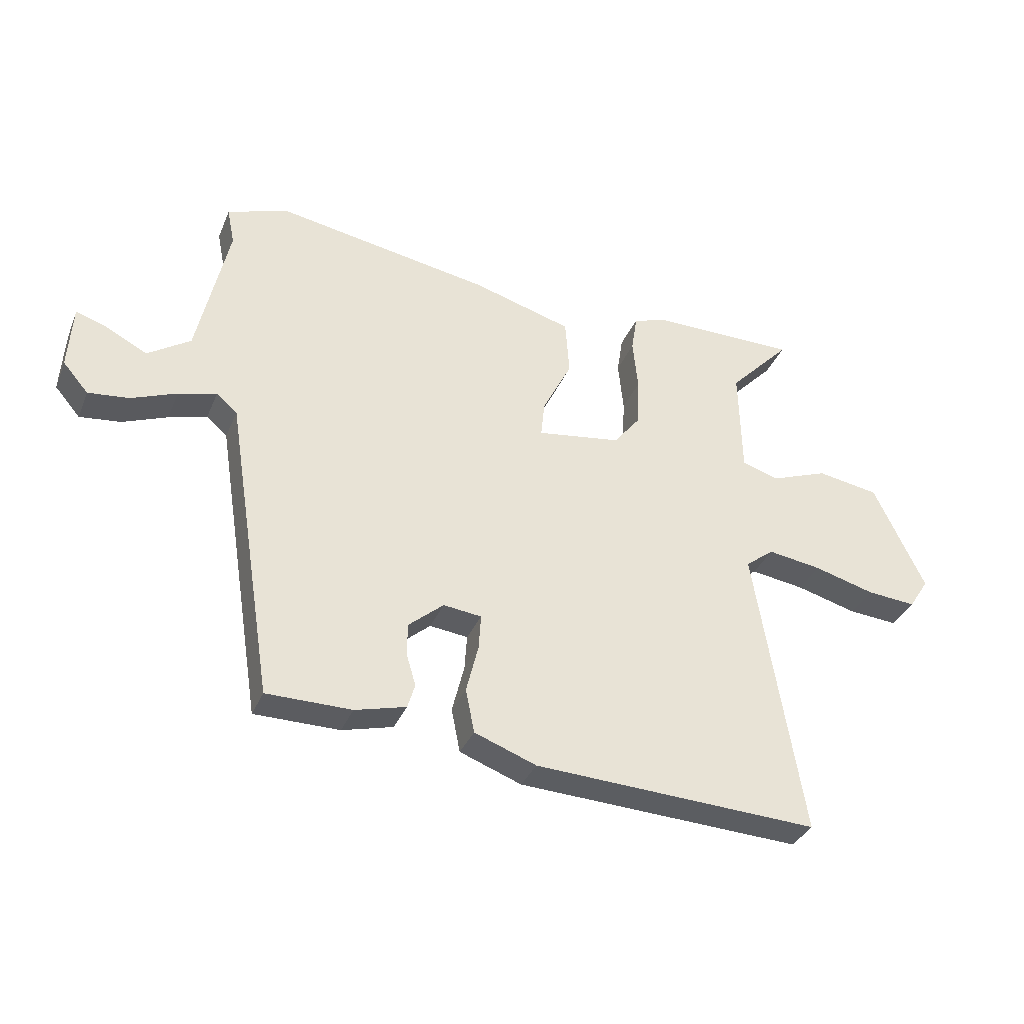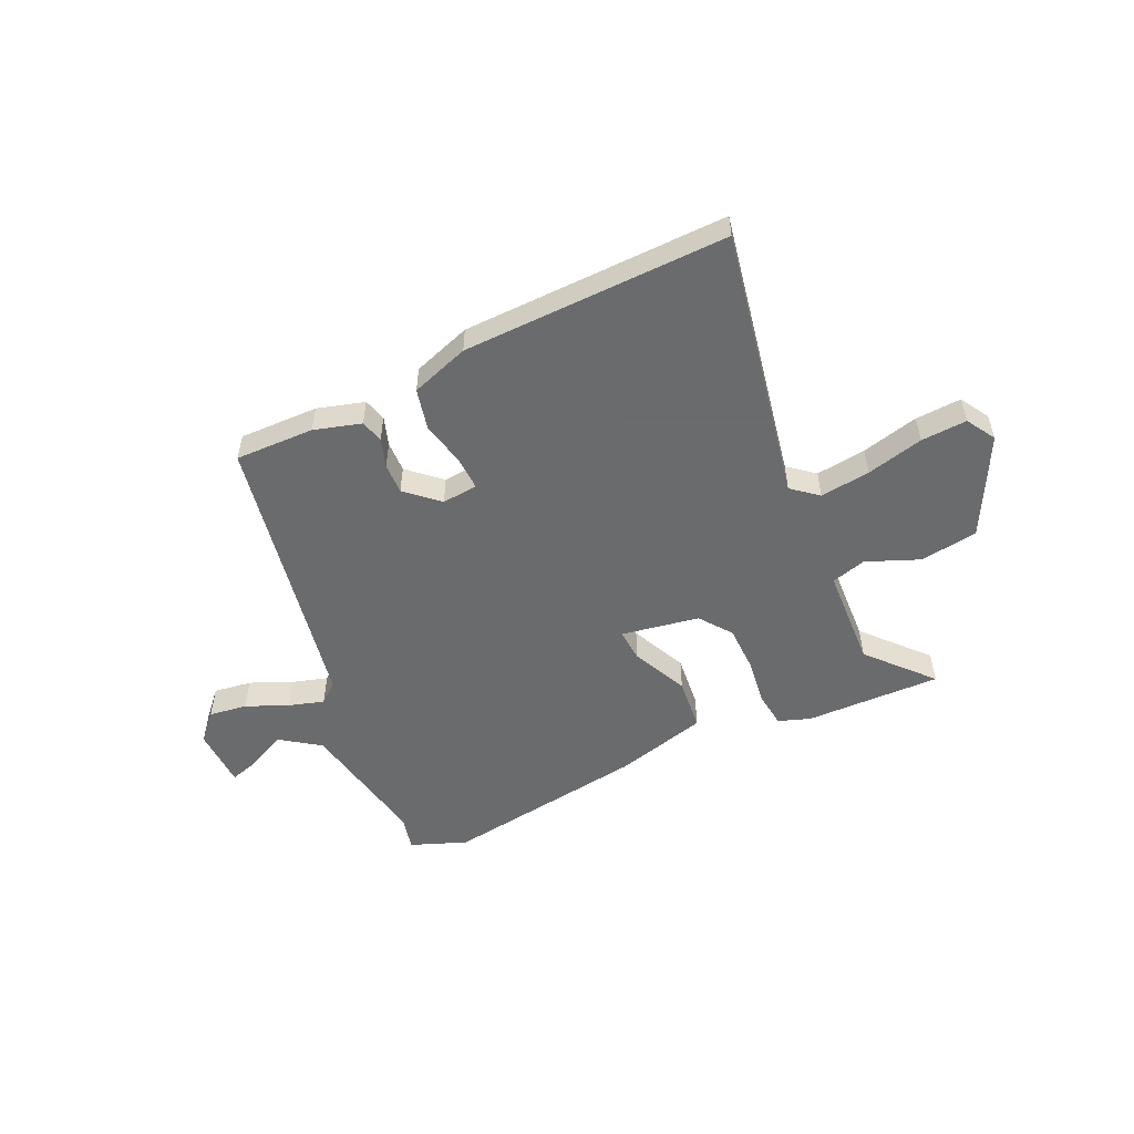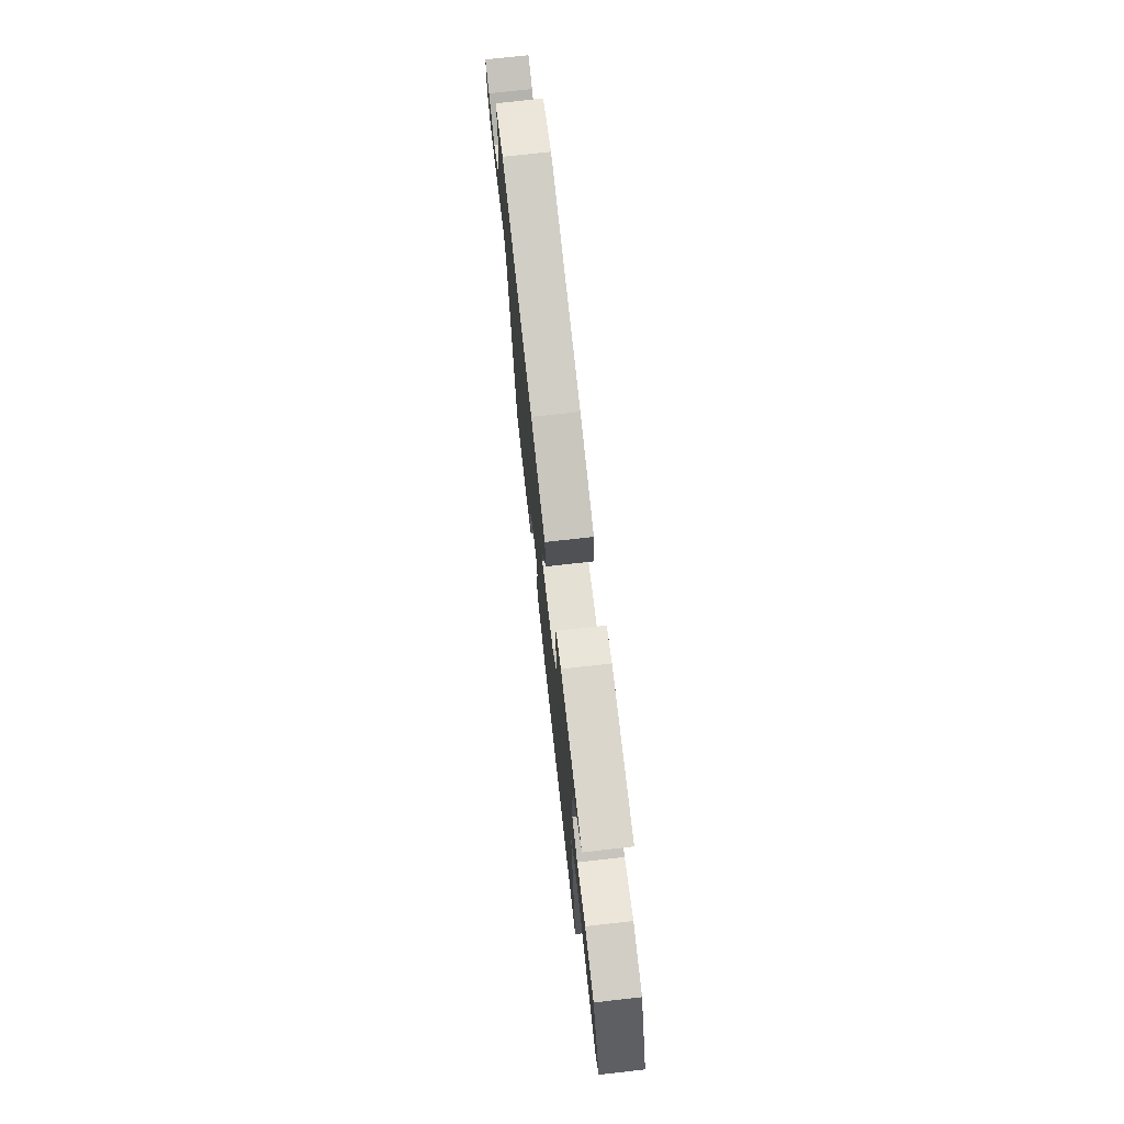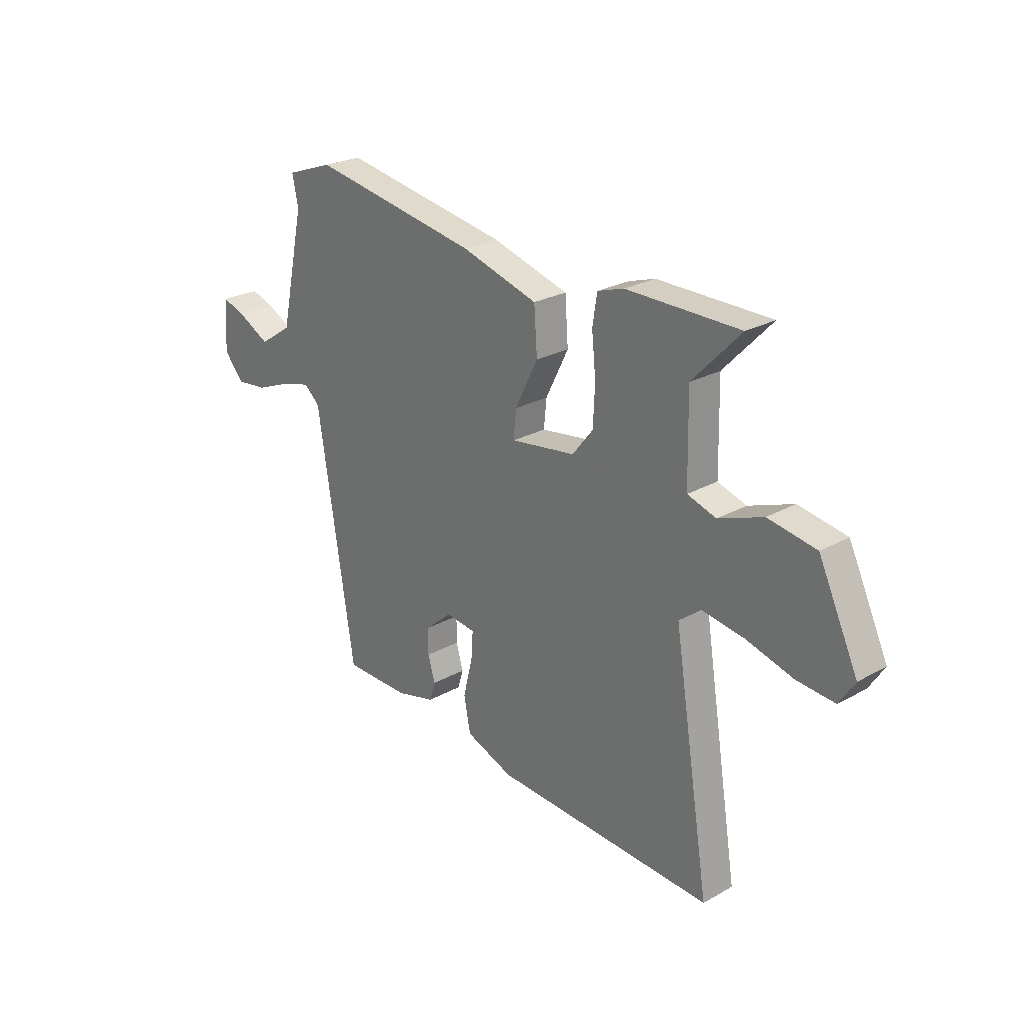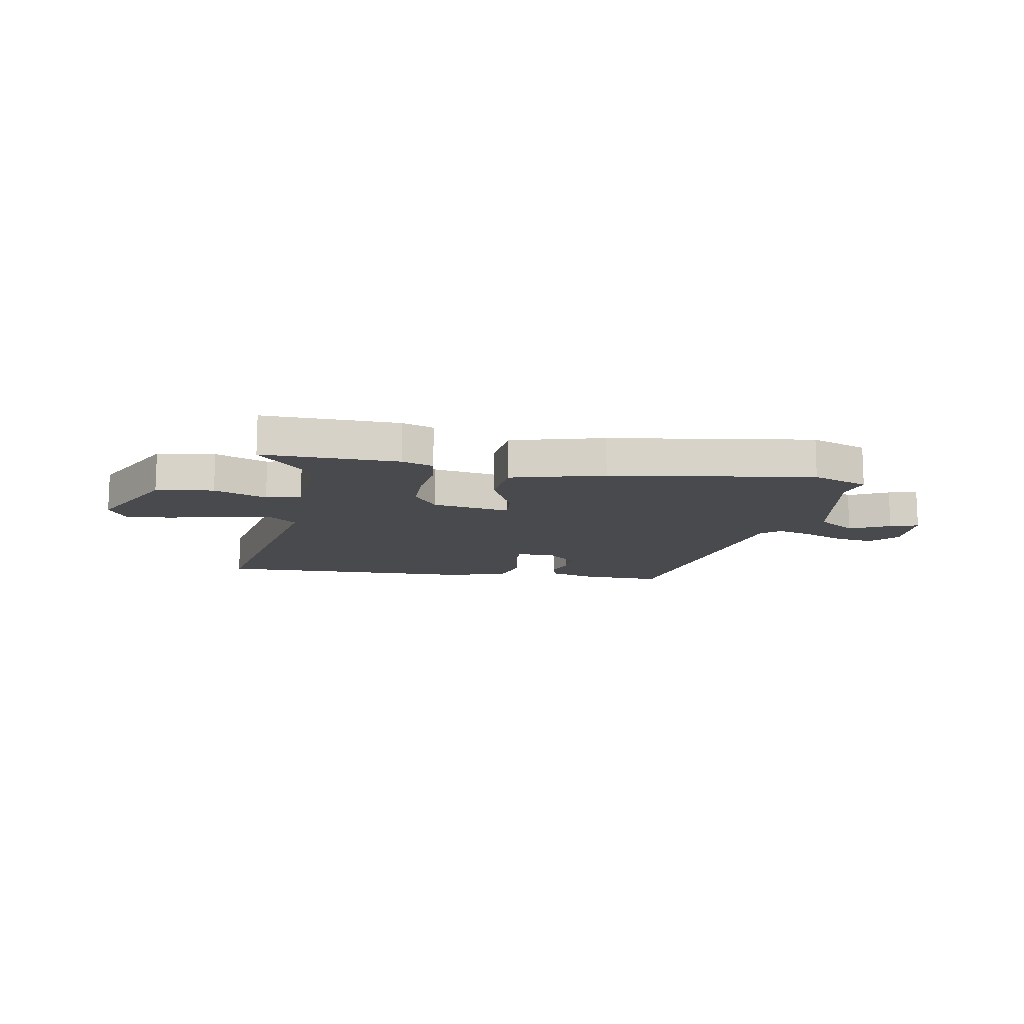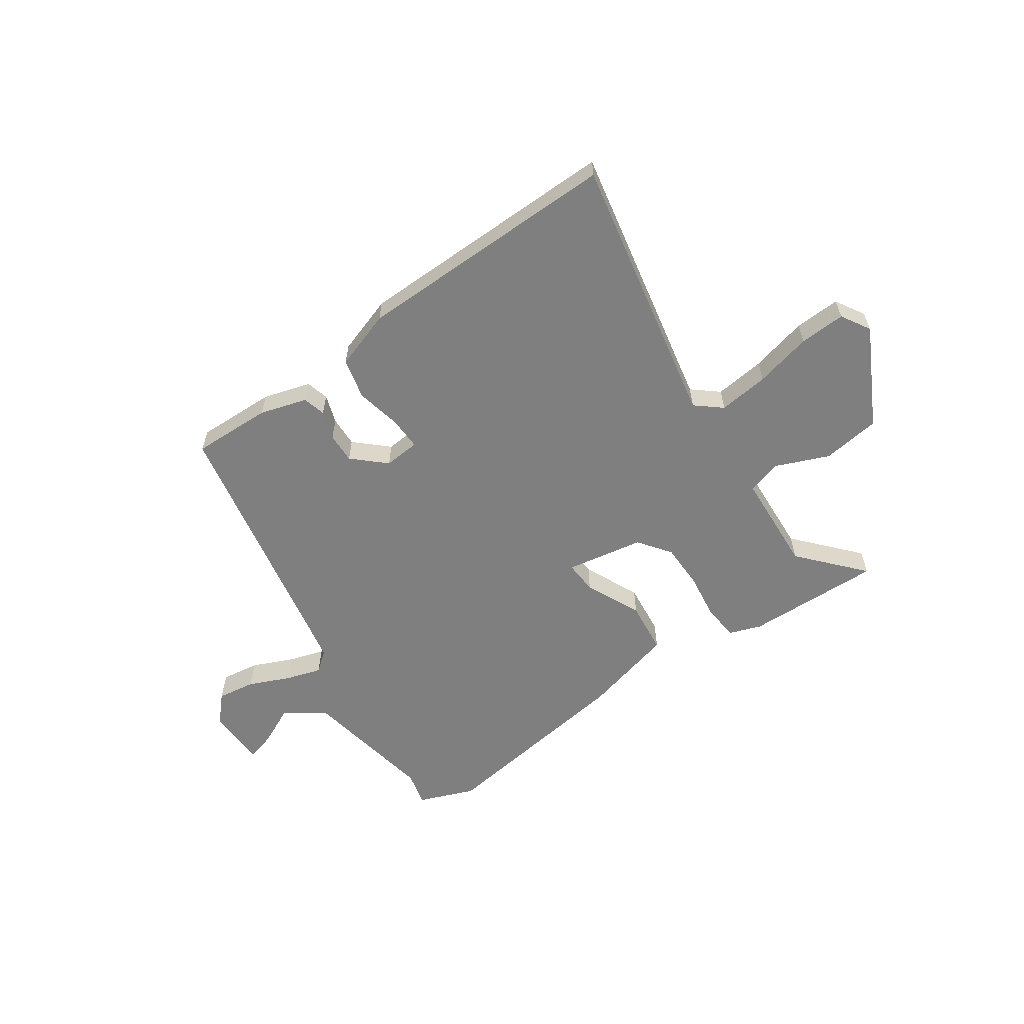
<metadata>
{"format":"obj","ext":"obj","renderer":"f3d","projection":"perspective","resolution":1024,"background":"white","views":[{"elev":-34.8,"azim":159.5,"up":"+Z"},{"elev":-53.2,"azim":-156.8,"up":"+Y"},{"elev":73.4,"azim":-96.4,"up":"+Z"},{"elev":25.1,"azim":-132.1,"up":"+Z"},{"elev":-12.9,"azim":-11.5,"up":"+Y"},{"elev":-59.7,"azim":-147.3,"up":"+Y"}]}
</metadata>
<code>
v 0.415 0.07 -0.486
v 0.268 0.07 -0.487
v 0.18 0.07 -0.464
v 0.167 0.07 -0.422
v 0.183 0.07 -0.368
v 0.183 0.07 -0.311
v 0.122 0.07 -0.259
v 0.056 0.07 -0.267
v 0.06 0.07 -0.328
v 0.081 0.07 -0.412
v 0.066 0.07 -0.488
v -0.041 0.07 -0.528
v -0.533 0.07 -0.552
v -0.451 0.07 -0.045
v -0.5 0.07 -0.007
v -0.593 0.07 -0.021
v -0.698 0.07 -0.05
v -0.783 0.07 -0.057
v -0.817 0.07 -0.004
v -0.729 0.07 0.181
v -0.622 0.07 0.199
v -0.523 0.07 0.162
v -0.459 0.07 0.182
v -0.455 0.07 0.369
v -0.562 0.07 0.481
v -0.31 0.07 0.482
v -0.251 0.07 0.463
v -0.241 0.07 0.398
v -0.25 0.07 0.309
v -0.246 0.07 0.224
v -0.2 0.07 0.166
v -0.055 0.07 0.145
v -0.061 0.07 0.206
v -0.112 0.07 0.308
v -0.105 0.07 0.406
v 0.066 0.07 0.456
v 0.441 0.07 0.521
v 0.546 0.07 0.484
v 0.533 0.07 0.419
v 0.587 0.07 0.173
v 0.661 0.07 0.124
v 0.734 0.07 0.162
v 0.786 0.07 0.179
v 0.793 0.07 0.067
v 0.749 0.07 0.016
v 0.678 0.07 0.024
v 0.6 0.07 0.055
v 0.534 0.07 0.073
v 0.498 0.07 0.042
v 0.415 0 -0.486
v 0.268 0 -0.487
v 0.18 0 -0.464
v 0.167 0 -0.422
v 0.183 0 -0.368
v 0.183 0 -0.311
v 0.122 0 -0.259
v 0.056 0 -0.267
v 0.06 0 -0.328
v 0.081 0 -0.412
v 0.066 0 -0.488
v -0.041 0 -0.528
v -0.533 0 -0.552
v -0.451 0 -0.045
v -0.5 0 -0.007
v -0.593 0 -0.021
v -0.698 0 -0.05
v -0.783 0 -0.057
v -0.817 0 -0.004
v -0.729 0 0.181
v -0.622 0 0.199
v -0.523 0 0.162
v -0.459 0 0.182
v -0.455 0 0.369
v -0.562 0 0.481
v -0.31 0 0.482
v -0.251 0 0.463
v -0.241 0 0.398
v -0.25 0 0.309
v -0.246 0 0.224
v -0.2 0 0.166
v -0.055 0 0.145
v -0.061 0 0.206
v -0.112 0 0.308
v -0.105 0 0.406
v 0.066 0 0.456
v 0.441 0 0.521
v 0.546 0 0.484
v 0.533 0 0.419
v 0.587 0 0.173
v 0.661 0 0.124
v 0.734 0 0.162
v 0.786 0 0.179
v 0.793 0 0.067
v 0.749 0 0.016
v 0.678 0 0.024
v 0.6 0 0.055
v 0.534 0 0.073
v 0.498 0 0.042
f 45 46 47
f 44 45 47
f 43 44 47
f 42 43 47
f 41 42 47
f 40 41 47 48
f 39 40 48 49
f 37 38 39
f 36 37 39
f 35 36 39
f 34 35 39
f 33 34 39
f 39 49 1
f 33 39 1
f 32 33 1
f 27 28 29
f 26 27 29
f 25 26 29
f 24 25 29
f 23 24 29 30
f 22 23 30 31
f 20 21 22
f 19 20 22
f 18 19 22
f 17 18 22
f 16 17 22
f 22 31 32
f 16 22 32
f 15 16 32
f 12 13 14
f 11 12 14
f 10 11 14
f 9 10 14
f 14 15 32
f 9 14 32
f 8 9 32
f 3 4 5
f 2 3 5
f 1 2 5
f 1 5 6
f 32 1 6 7
f 7 8 32
f 96 95 94
f 96 94 93
f 96 93 92
f 96 92 91
f 96 91 90
f 97 96 90 89
f 98 97 89 88
f 88 87 86
f 88 86 85
f 88 85 84
f 88 84 83
f 88 83 82
f 50 98 88
f 50 88 82
f 50 82 81
f 78 77 76
f 78 76 75
f 78 75 74
f 78 74 73
f 79 78 73 72
f 80 79 72 71
f 71 70 69
f 71 69 68
f 71 68 67
f 71 67 66
f 71 66 65
f 81 80 71
f 81 71 65
f 81 65 64
f 63 62 61
f 63 61 60
f 63 60 59
f 63 59 58
f 81 64 63
f 81 63 58
f 81 58 57
f 54 53 52
f 54 52 51
f 54 51 50
f 55 54 50
f 56 55 50 81
f 81 57 56
f 1 50 51 2
f 2 51 52 3
f 3 52 53 4
f 4 53 54 5
f 5 54 55 6
f 6 55 56 7
f 7 56 57 8
f 8 57 58 9
f 9 58 59 10
f 10 59 60 11
f 11 60 61 12
f 12 61 62 13
f 13 62 63 14
f 14 63 64 15
f 15 64 65 16
f 16 65 66 17
f 17 66 67 18
f 18 67 68 19
f 19 68 69 20
f 20 69 70 21
f 21 70 71 22
f 22 71 72 23
f 23 72 73 24
f 24 73 74 25
f 25 74 75 26
f 26 75 76 27
f 27 76 77 28
f 28 77 78 29
f 29 78 79 30
f 30 79 80 31
f 31 80 81 32
f 32 81 82 33
f 33 82 83 34
f 34 83 84 35
f 35 84 85 36
f 36 85 86 37
f 37 86 87 38
f 38 87 88 39
f 39 88 89 40
f 40 89 90 41
f 41 90 91 42
f 42 91 92 43
f 43 92 93 44
f 44 93 94 45
f 45 94 95 46
f 46 95 96 47
f 47 96 97 48
f 48 97 98 49
f 49 98 50 1

</code>
